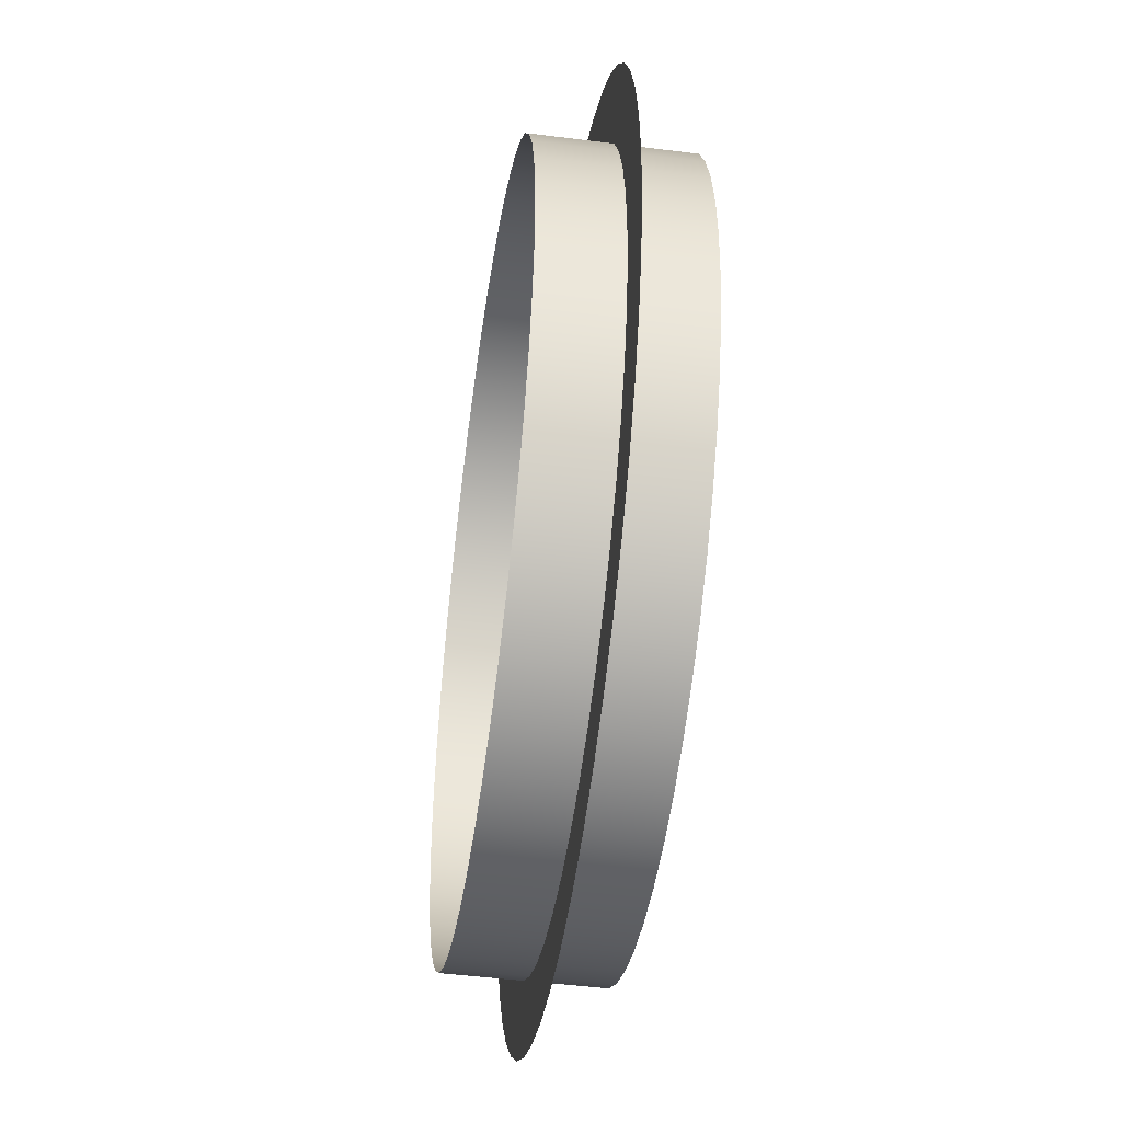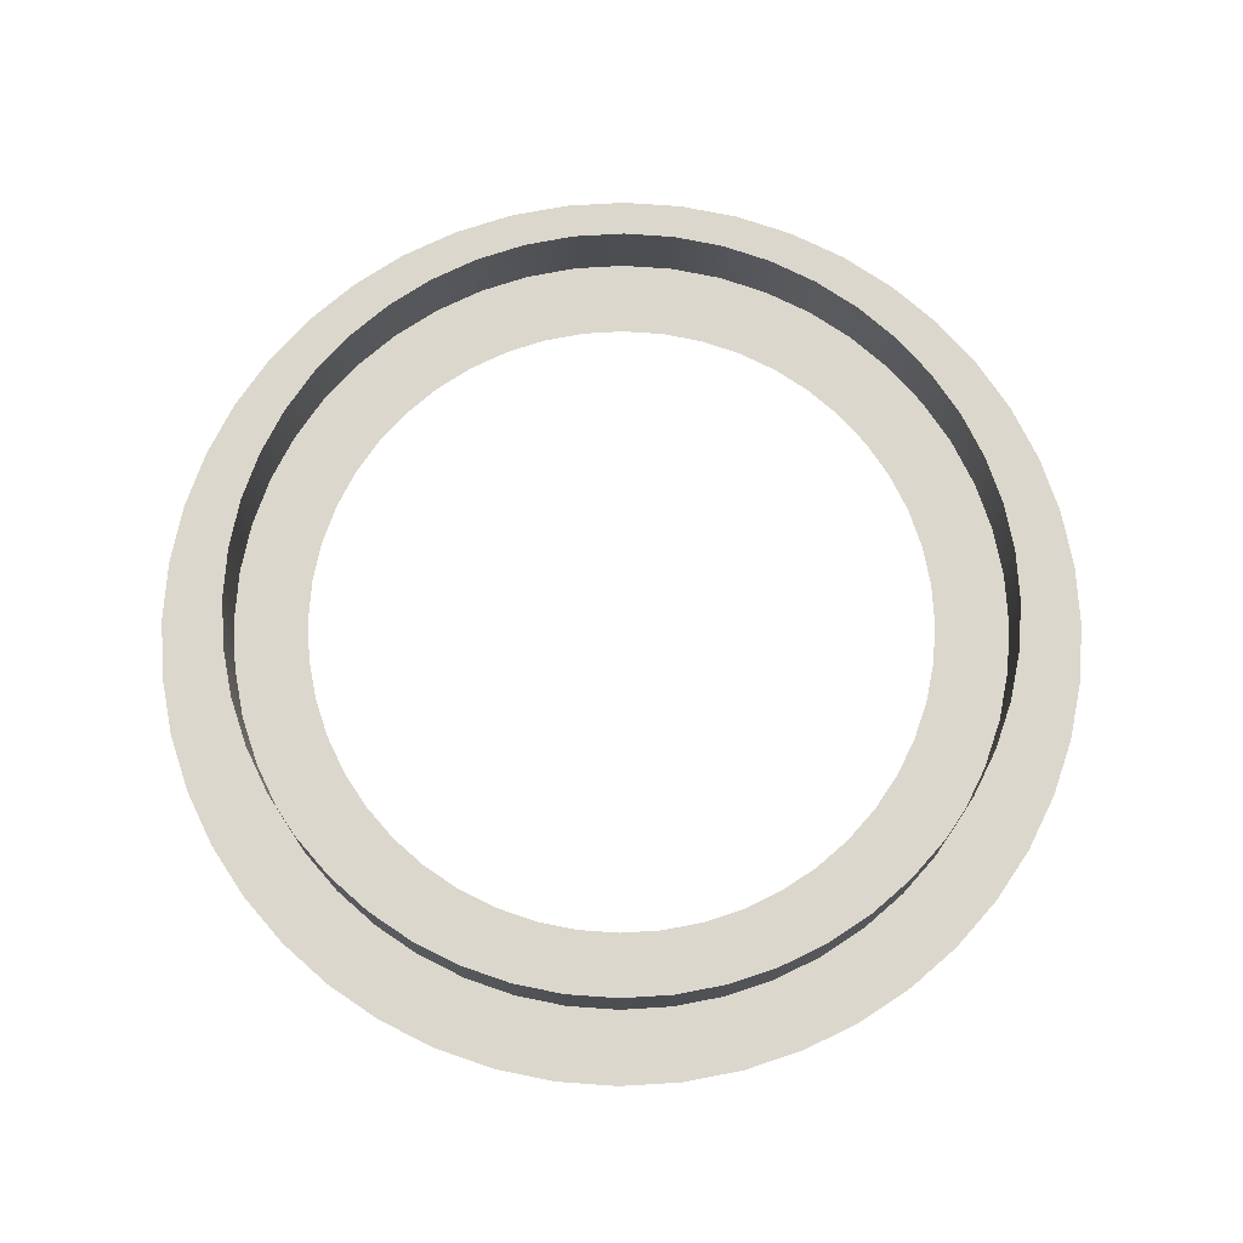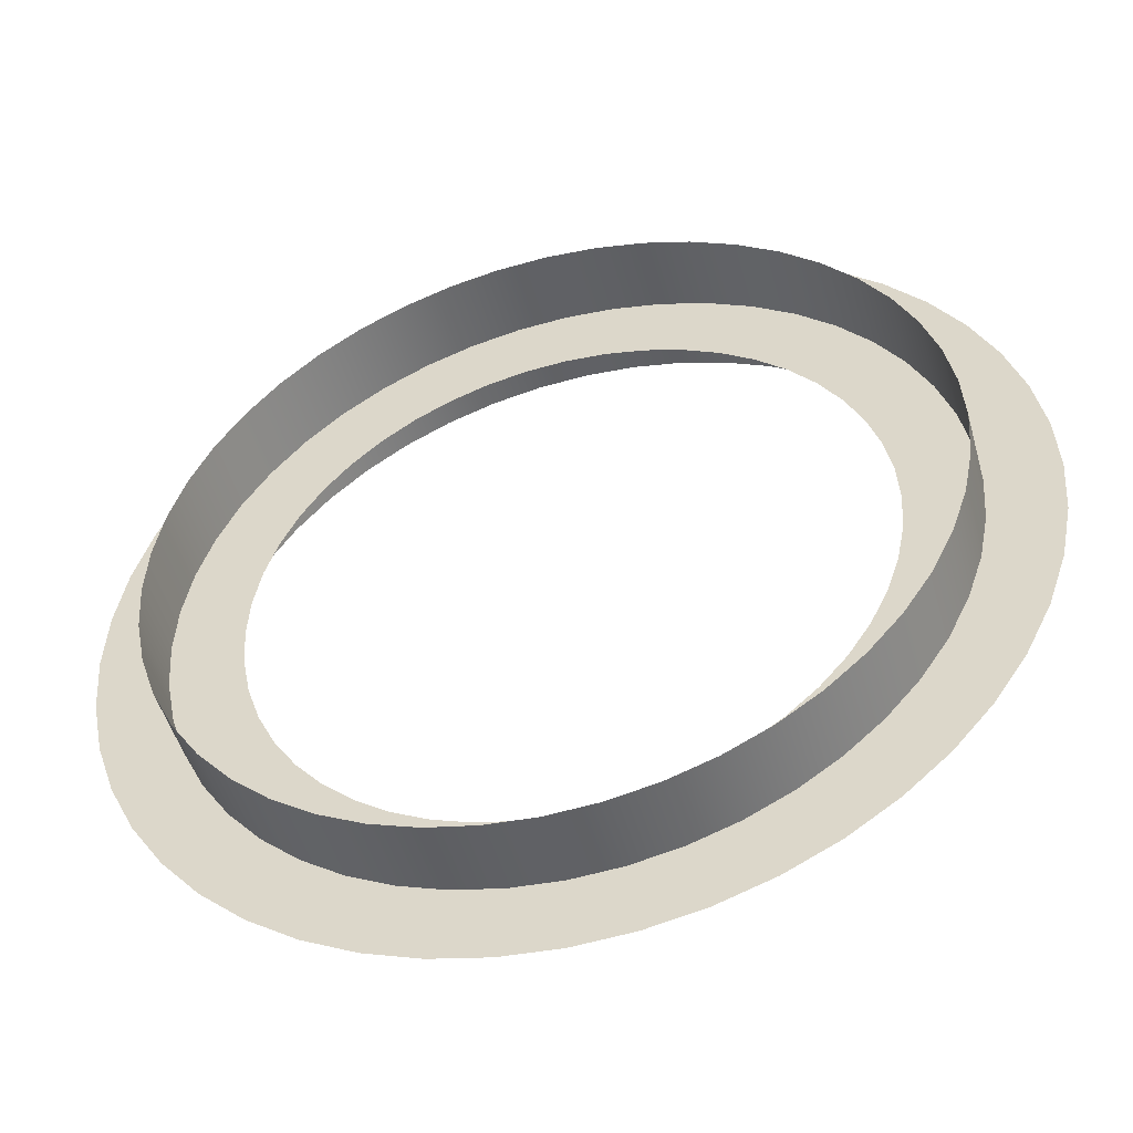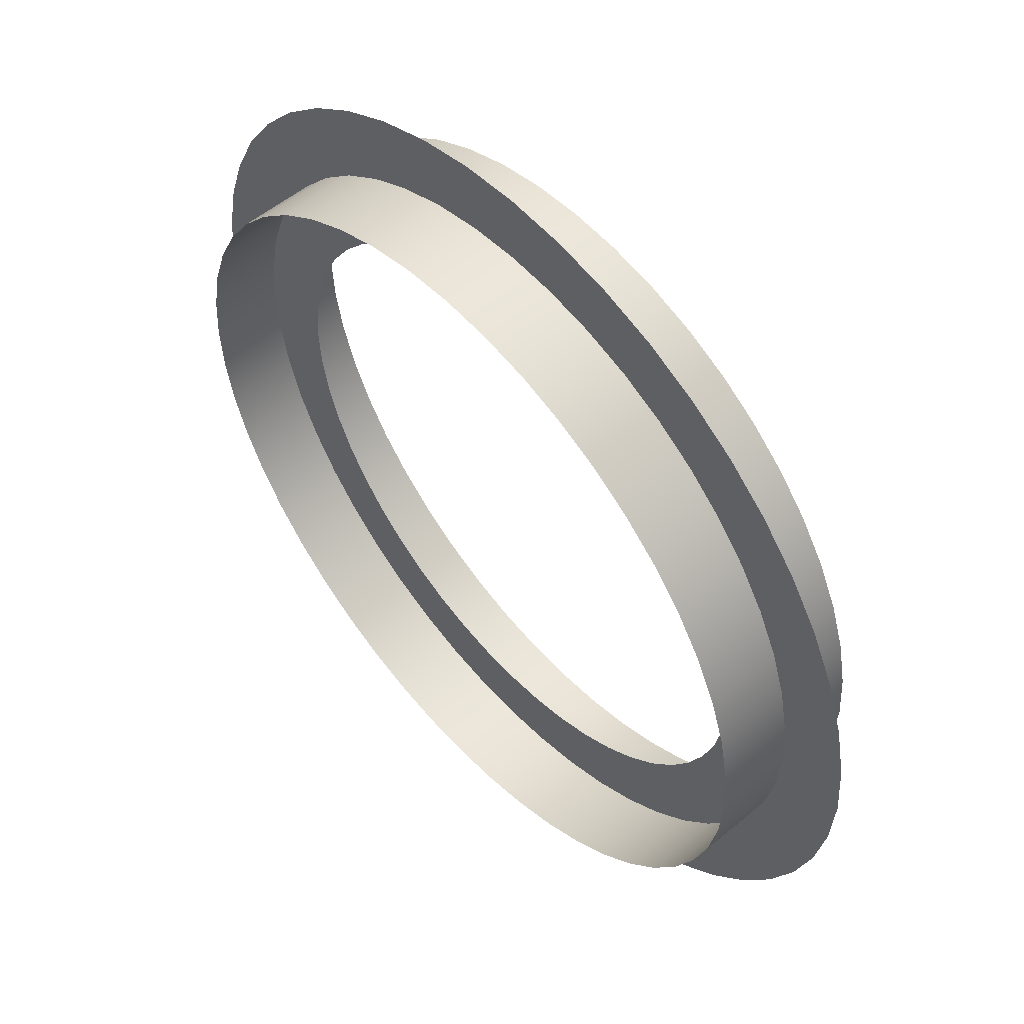
<metadata>
{"format":"obj","ext":"obj","renderer":"f3d","projection":"perspective","resolution":1024,"background":"white","views":[{"elev":-47.4,"azim":-98.2,"up":"+Y"},{"elev":73.4,"azim":-149.7,"up":"+Z"},{"elev":-48.7,"azim":-164.6,"up":"+Y"},{"elev":54.0,"azim":48.4,"up":"+Y"}]}
</metadata>
<code>
g VFX_Ring
v -0.2565 0.9572 -1.192e-07
v -0.2076 0.7747 -1.192e-07
v -0.3069 0.7409 -1.192e-07
v -0.3792 0.9155 -1.192e-07
v -0.3045 1.136 -1.192e-07
v -0.4502 1.087 -1.192e-07
v -0.401 0.6946 -1.192e-07
v -0.4955 0.8582 -1.192e-07
v -0.5882 1.019 -1.192e-07
v -0.7161 0.9333 -1.192e-07
v -0.6032 0.7861 -1.192e-07
v -0.4882 0.6362 -1.192e-07
v -0.5671 0.5671 -1.192e-07
v -0.7007 0.7007 -1.192e-07
v -0.8319 0.8319 -1.192e-07
v -0.9333 0.7161 -1.192e-07
v -0.7861 0.6032 -1.192e-07
v -0.6362 0.4882 -1.192e-07
v -0.6946 0.401 -1.192e-07
v -0.8582 0.4955 -1.192e-07
v -1.019 0.5882 -1.192e-07
v -1.087 0.4502 -1.192e-07
v -0.9155 0.3792 -1.192e-07
v -0.7409 0.3069 -1.192e-07
v -0.7747 0.2076 -1.192e-07
v -0.9572 0.2565 -1.192e-07
v -1.136 0.3045 -1.192e-07
v -1.166 0.1536 -1.192e-07
v -0.9824 0.1293 -1.192e-07
v -0.7951 0.1047 -1.192e-07
v -0.802 6.134e-09 -1.192e-07
v -0.9909 -2.561e-09 -1.192e-07
v -1.176 -1.535e-08 -1.192e-07
v -1.166 -0.1536 -1.192e-07
v -0.9824 -0.1293 -1.192e-07
v -0.7951 -0.1047 -1.192e-07
v -0.7747 -0.2076 -1.192e-07
v -0.9572 -0.2565 -1.192e-07
v -1.136 -0.3045 -1.192e-07
v -1.087 -0.4502 -1.192e-07
v -0.9155 -0.3792 -1.192e-07
v -0.7409 -0.3069 -1.192e-07
v -0.6946 -0.401 -1.192e-07
v -0.8582 -0.4955 -1.192e-07
v -1.019 -0.5882 -1.192e-07
v -0.9333 -0.7161 -1.192e-07
v -0.7861 -0.6032 -1.192e-07
v -0.6362 -0.4882 -1.192e-07
v -0.5671 -0.5671 -1.192e-07
v -0.7007 -0.7007 -1.192e-07
v -0.8319 -0.8319 -1.192e-07
v -0.7161 -0.9333 -1.192e-07
v -0.6032 -0.7861 -1.192e-07
v -0.4882 -0.6362 -1.192e-07
v -0.401 -0.6946 -1.192e-07
v -0.4955 -0.8582 -1.192e-07
v -0.5882 -1.019 -1.192e-07
v -0.4502 -1.087 -1.192e-07
v -0.3792 -0.9155 -1.192e-07
v -0.3069 -0.7409 -1.192e-07
v -0.2076 -0.7747 -1.192e-07
v -0.2565 -0.9572 -1.192e-07
v -0.3045 -1.136 -1.192e-07
v -0.1536 -1.166 -1.192e-07
v -0.1293 -0.9824 -1.192e-07
v -0.1047 -0.7951 -1.192e-07
v 0 -0.802 -1.192e-07
v -5.96e-08 -0.9909 -1.192e-07
v -1.192e-07 -1.176 -1.192e-07
v 0.1536 -1.166 -1.192e-07
v 0.1293 -0.9824 -1.192e-07
v 0.1047 -0.7951 -1.192e-07
v 0.2076 -0.7747 -1.192e-07
v 0.2565 -0.9572 -1.192e-07
v 0.3045 -1.136 -1.192e-07
v 0.4502 -1.087 -1.192e-07
v 0.3792 -0.9155 -1.192e-07
v 0.3069 -0.7409 -1.192e-07
v 0.401 -0.6946 -1.192e-07
v 0.4955 -0.8582 -1.192e-07
v 0.5882 -1.019 -1.192e-07
v 0.7161 -0.9333 -1.192e-07
v 0.6032 -0.7861 -1.192e-07
v 0.4882 -0.6362 -1.192e-07
v 0.5671 -0.5671 -1.192e-07
v 0.7007 -0.7007 -1.192e-07
v 0.8319 -0.8319 -1.192e-07
v 0.9333 -0.7161 -1.192e-07
v 0.7861 -0.6032 -1.192e-07
v 0.6362 -0.4882 -1.192e-07
v 0.6946 -0.401 -1.192e-07
v 0.8582 -0.4955 -1.192e-07
v 1.019 -0.5882 -1.192e-07
v 1.087 -0.4502 -1.192e-07
v 0.9155 -0.3792 -1.192e-07
v 0.7409 -0.3069 -1.192e-07
v 0.7747 -0.2076 -1.192e-07
v 0.9572 -0.2565 -1.192e-07
v 1.136 -0.3045 -1.192e-07
v 1.166 -0.1536 -1.192e-07
v 0.9824 -0.1293 -1.192e-07
v 0.7951 -0.1047 -1.192e-07
v 0.802 -1.085e-07 -1.192e-07
v 0.9909 -1.465e-07 -1.192e-07
v 1.176 -1.815e-07 -1.192e-07
v 1.166 0.1536 -1.192e-07
v 0.9824 0.1293 -1.192e-07
v 0.7951 0.1047 -1.192e-07
v 0.7747 0.2076 -1.192e-07
v 0.9572 0.2565 -1.192e-07
v 1.136 0.3045 -1.192e-07
v 1.087 0.4502 -1.192e-07
v 0.9155 0.3792 -1.192e-07
v 0.7409 0.3069 -1.192e-07
v 0.6946 0.401 -1.192e-07
v 0.8582 0.4955 -1.192e-07
v 1.019 0.5882 -1.192e-07
v 0.9333 0.7161 -1.192e-07
v 0.7861 0.6032 -1.192e-07
v 0.6362 0.4882 -1.192e-07
v 0.5671 0.5671 -1.192e-07
v 0.7007 0.7007 -1.192e-07
v 0.8319 0.8319 -1.192e-07
v 0.7161 0.9333 -1.192e-07
v 0.6032 0.7861 -1.192e-07
v 0.4882 0.6362 -1.192e-07
v 0.401 0.6946 -1.192e-07
v 0.4955 0.8582 -1.192e-07
v 0.5882 1.019 -1.192e-07
v 0.4502 1.087 -1.192e-07
v 0.3792 0.9155 -1.192e-07
v 0.3069 0.7409 -1.192e-07
v 0.2076 0.7747 -1.192e-07
v 0.2565 0.9572 -1.192e-07
v 0.3045 1.136 -1.192e-07
v 0.1536 1.166 -1.192e-07
v 0.1293 0.9824 -1.192e-07
v 0.1047 0.7951 -1.192e-07
v 5.96e-08 0.802 -1.192e-07
v 5.96e-08 0.9909 -1.192e-07
v 0 1.176 -1.192e-07
v -0.1536 1.166 -1.192e-07
v -0.1293 0.9824 -1.192e-07
v -0.1047 0.7951 -1.192e-07
v -0.2076 0.7747 -1.192e-07
v -0.2565 0.9572 -1.192e-07
v -0.3045 1.136 -1.192e-07
v -0.2566 0.9577 -1.192e-07
v -0.2566 0.9577 0.1986
v -0.3794 0.916 0.1986
v -0.3794 0.916 -1.192e-07
v -0.2566 0.9577 -0.1986
v -0.3794 0.916 -0.1986
v -0.4957 0.8586 0.1986
v -0.4957 0.8586 -1.192e-07
v -0.4957 0.8586 -0.1986
v -0.6036 0.7866 -0.1986
v -0.6036 0.7866 -1.192e-07
v -0.6036 0.7866 0.1986
v -0.7011 0.7011 0.1986
v -0.7011 0.7011 -1.192e-07
v -0.7011 0.7011 -0.1986
v -0.7866 0.6036 -0.1986
v -0.7866 0.6036 -1.192e-07
v -0.7866 0.6036 0.1986
v -0.8586 0.4957 0.1986
v -0.8586 0.4957 -1.192e-07
v -0.8586 0.4957 -0.1986
v -0.916 0.3794 -0.1986
v -0.916 0.3794 -1.192e-07
v -0.916 0.3794 0.1986
v -0.9577 0.2566 0.1986
v -0.9577 0.2566 -1.192e-07
v -0.9577 0.2566 -0.1986
v -0.983 0.1294 -0.1986
v -0.983 0.1294 -1.192e-07
v -0.983 0.1294 0.1986
v -0.9915 0 0.1986
v -0.9915 -4.657e-09 -1.192e-07
v -0.9915 0 -0.1986
v -0.983 -0.1294 -0.1986
v -0.983 -0.1294 -1.192e-07
v -0.983 -0.1294 0.1986
v -0.9577 -0.2566 0.1986
v -0.9577 -0.2566 -1.192e-07
v -0.9577 -0.2566 -0.1986
v -0.916 -0.3794 -0.1986
v -0.916 -0.3794 -1.192e-07
v -0.916 -0.3794 0.1986
v -0.8586 -0.4957 0.1986
v -0.8586 -0.4957 -1.192e-07
v -0.8586 -0.4957 -0.1986
v -0.7866 -0.6036 -0.1986
v -0.7866 -0.6036 -1.192e-07
v -0.7866 -0.6036 0.1986
v -0.7011 -0.7011 0.1986
v -0.7011 -0.7011 -1.192e-07
v -0.7011 -0.7011 -0.1986
v -0.6036 -0.7866 -0.1986
v -0.6036 -0.7866 -1.192e-07
v -0.6036 -0.7866 0.1986
v -0.4957 -0.8586 0.1986
v -0.4957 -0.8586 -1.192e-07
v -0.4957 -0.8586 -0.1986
v -0.3794 -0.916 -0.1986
v -0.3794 -0.916 -1.192e-07
v -0.3794 -0.916 0.1986
v -0.2566 -0.9577 0.1986
v -0.2566 -0.9577 -1.192e-07
v -0.2566 -0.9577 -0.1986
v -0.1294 -0.983 -0.1986
v -0.1294 -0.983 -1.192e-07
v -0.1294 -0.983 0.1986
v -5.96e-08 -0.9915 0.1986
v -5.96e-08 -0.9915 -1.192e-07
v -5.96e-08 -0.9915 -0.1986
v 0.1294 -0.983 -0.1986
v 0.1294 -0.983 -1.192e-07
v 0.1294 -0.983 0.1986
v 0.2566 -0.9577 0.1986
v 0.2566 -0.9577 -1.192e-07
v 0.2566 -0.9577 -0.1986
v 0.3794 -0.916 -0.1986
v 0.3794 -0.916 -1.192e-07
v 0.3794 -0.916 0.1986
v 0.4957 -0.8586 0.1986
v 0.4957 -0.8586 -1.192e-07
v 0.4957 -0.8586 -0.1986
v 0.6036 -0.7866 -0.1986
v 0.6036 -0.7866 -1.192e-07
v 0.6036 -0.7866 0.1986
v 0.7011 -0.7011 0.1986
v 0.7011 -0.7011 -1.192e-07
v 0.7011 -0.7011 -0.1986
v 0.7866 -0.6036 -0.1986
v 0.7866 -0.6036 -1.192e-07
v 0.7866 -0.6036 0.1986
v 0.8586 -0.4957 0.1986
v 0.8586 -0.4957 -1.192e-07
v 0.8586 -0.4957 -0.1986
v 0.916 -0.3794 -0.1986
v 0.916 -0.3794 -1.192e-07
v 0.916 -0.3794 0.1986
v 0.9577 -0.2566 0.1986
v 0.9577 -0.2566 -1.192e-07
v 0.9577 -0.2566 -0.1986
v 0.983 -0.1294 -0.1986
v 0.983 -0.1294 -1.192e-07
v 0.983 -0.1294 0.1986
v 0.9915 -1.49e-07 0.1986
v 0.9915 -1.453e-07 -1.192e-07
v 0.9915 -1.49e-07 -0.1986
v 0.983 0.1294 -0.1986
v 0.983 0.1294 -1.192e-07
v 0.983 0.1294 0.1986
v 0.9577 0.2566 0.1986
v 0.9577 0.2566 -1.192e-07
v 0.9577 0.2566 -0.1986
v 0.916 0.3794 -0.1986
v 0.916 0.3794 -1.192e-07
v 0.916 0.3794 0.1986
v 0.8586 0.4957 0.1986
v 0.8586 0.4957 -1.192e-07
v 0.8586 0.4957 -0.1986
v 0.7866 0.6036 -0.1986
v 0.7866 0.6036 -1.192e-07
v 0.7866 0.6036 0.1986
v 0.7011 0.7011 0.1986
v 0.7011 0.7011 -1.192e-07
v 0.7011 0.7011 -0.1986
v 0.6036 0.7866 -0.1986
v 0.6036 0.7866 -1.192e-07
v 0.6036 0.7866 0.1986
v 0.4957 0.8586 0.1986
v 0.4957 0.8586 -1.192e-07
v 0.4957 0.8586 -0.1986
v 0.3794 0.916 -0.1986
v 0.3794 0.916 -1.192e-07
v 0.3794 0.916 0.1986
v 0.2566 0.9577 0.1986
v 0.2566 0.9577 -1.192e-07
v 0.2566 0.9577 -0.1986
v 0.1294 0.983 -0.1986
v 0.1294 0.983 -1.192e-07
v 0.1294 0.983 0.1986
v 0 0.9915 0.1986
v 0 0.9915 -1.192e-07
v 0 0.9915 -0.1986
v -0.1294 0.983 -0.1986
v -0.1294 0.983 -1.192e-07
v -0.1294 0.983 0.1986
v -0.2566 0.9577 0.1986
v -0.2566 0.9577 -1.192e-07
v -0.2566 0.9577 -0.1986
g VFX_Ring_0
f 3 2 1
f 4 3 1
f 4 1 5
f 6 4 5
f 7 3 4
f 8 4 6
f 8 7 4
f 9 8 6
f 9 10 8
f 8 11 7
f 10 11 8
f 11 12 7
f 13 12 11
f 14 11 10
f 14 13 11
f 15 14 10
f 15 16 14
f 14 17 13
f 16 17 14
f 17 18 13
f 19 18 17
f 20 17 16
f 20 19 17
f 21 20 16
f 21 22 20
f 20 23 19
f 22 23 20
f 23 24 19
f 25 24 23
f 26 23 22
f 26 25 23
f 27 26 22
f 27 28 26
f 26 29 25
f 28 29 26
f 29 30 25
f 31 30 29
f 32 29 28
f 32 31 29
f 33 32 28
f 33 34 32
f 32 35 31
f 34 35 32
f 35 36 31
f 37 36 35
f 38 35 34
f 38 37 35
f 39 38 34
f 39 40 38
f 38 41 37
f 40 41 38
f 41 42 37
f 43 42 41
f 44 41 40
f 44 43 41
f 45 44 40
f 45 46 44
f 44 47 43
f 46 47 44
f 47 48 43
f 49 48 47
f 50 47 46
f 50 49 47
f 51 50 46
f 51 52 50
f 50 53 49
f 52 53 50
f 53 54 49
f 55 54 53
f 56 53 52
f 56 55 53
f 57 56 52
f 57 58 56
f 56 59 55
f 58 59 56
f 59 60 55
f 61 60 59
f 62 59 58
f 62 61 59
f 63 62 58
f 63 64 62
f 62 65 61
f 64 65 62
f 65 66 61
f 67 66 65
f 68 65 64
f 68 67 65
f 69 68 64
f 69 70 68
f 68 71 67
f 70 71 68
f 71 72 67
f 73 72 71
f 74 71 70
f 74 73 71
f 75 74 70
f 75 76 74
f 74 77 73
f 76 77 74
f 77 78 73
f 79 78 77
f 80 77 76
f 80 79 77
f 81 80 76
f 81 82 80
f 80 83 79
f 82 83 80
f 83 84 79
f 85 84 83
f 86 83 82
f 86 85 83
f 87 86 82
f 87 88 86
f 86 89 85
f 88 89 86
f 89 90 85
f 91 90 89
f 92 89 88
f 92 91 89
f 93 92 88
f 93 94 92
f 92 95 91
f 94 95 92
f 95 96 91
f 97 96 95
f 98 95 94
f 98 97 95
f 99 98 94
f 99 100 98
f 98 101 97
f 100 101 98
f 101 102 97
f 103 102 101
f 104 101 100
f 104 103 101
f 105 104 100
f 105 106 104
f 104 107 103
f 106 107 104
f 107 108 103
f 109 108 107
f 110 107 106
f 110 109 107
f 111 110 106
f 111 112 110
f 110 113 109
f 112 113 110
f 113 114 109
f 115 114 113
f 116 113 112
f 116 115 113
f 117 116 112
f 117 118 116
f 116 119 115
f 118 119 116
f 119 120 115
f 121 120 119
f 122 119 118
f 122 121 119
f 123 122 118
f 123 124 122
f 122 125 121
f 124 125 122
f 125 126 121
f 127 126 125
f 128 125 124
f 128 127 125
f 129 128 124
f 129 130 128
f 128 131 127
f 130 131 128
f 131 132 127
f 133 132 131
f 134 131 130
f 134 133 131
f 135 134 130
f 135 136 134
f 134 137 133
f 136 137 134
f 137 138 133
f 139 138 137
f 140 137 136
f 140 139 137
f 141 140 136
f 141 142 140
f 140 143 139
f 142 143 140
f 143 144 139
f 145 144 143
f 146 145 143
f 146 143 142
f 147 146 142
f 150 149 148
f 151 150 148
f 151 148 152
f 153 151 152
f 154 150 151
f 155 151 153
f 155 154 151
f 156 155 153
f 156 157 155
f 155 158 154
f 157 158 155
f 158 159 154
f 160 159 158
f 161 158 157
f 161 160 158
f 162 161 157
f 162 163 161
f 161 164 160
f 163 164 161
f 164 165 160
f 166 165 164
f 167 164 163
f 167 166 164
f 168 167 163
f 168 169 167
f 167 170 166
f 169 170 167
f 170 171 166
f 172 171 170
f 173 170 169
f 173 172 170
f 174 173 169
f 174 175 173
f 173 176 172
f 175 176 173
f 176 177 172
f 178 177 176
f 179 176 175
f 179 178 176
f 180 179 175
f 180 181 179
f 179 182 178
f 181 182 179
f 182 183 178
f 184 183 182
f 185 182 181
f 185 184 182
f 186 185 181
f 186 187 185
f 185 188 184
f 187 188 185
f 188 189 184
f 190 189 188
f 191 188 187
f 191 190 188
f 192 191 187
f 192 193 191
f 191 194 190
f 193 194 191
f 194 195 190
f 196 195 194
f 197 194 193
f 197 196 194
f 198 197 193
f 198 199 197
f 197 200 196
f 199 200 197
f 200 201 196
f 202 201 200
f 203 200 199
f 203 202 200
f 204 203 199
f 204 205 203
f 203 206 202
f 205 206 203
f 206 207 202
f 208 207 206
f 209 206 205
f 209 208 206
f 210 209 205
f 210 211 209
f 209 212 208
f 211 212 209
f 212 213 208
f 214 213 212
f 215 212 211
f 215 214 212
f 216 215 211
f 216 217 215
f 215 218 214
f 217 218 215
f 218 219 214
f 220 219 218
f 221 218 217
f 221 220 218
f 222 221 217
f 222 223 221
f 221 224 220
f 223 224 221
f 224 225 220
f 226 225 224
f 227 224 223
f 227 226 224
f 228 227 223
f 228 229 227
f 227 230 226
f 229 230 227
f 230 231 226
f 232 231 230
f 233 230 229
f 233 232 230
f 234 233 229
f 234 235 233
f 233 236 232
f 235 236 233
f 236 237 232
f 238 237 236
f 239 236 235
f 239 238 236
f 240 239 235
f 240 241 239
f 239 242 238
f 241 242 239
f 242 243 238
f 244 243 242
f 245 242 241
f 245 244 242
f 246 245 241
f 246 247 245
f 245 248 244
f 247 248 245
f 248 249 244
f 250 249 248
f 251 248 247
f 251 250 248
f 252 251 247
f 252 253 251
f 251 254 250
f 253 254 251
f 254 255 250
f 256 255 254
f 257 254 253
f 257 256 254
f 258 257 253
f 258 259 257
f 257 260 256
f 259 260 257
f 260 261 256
f 262 261 260
f 263 260 259
f 263 262 260
f 264 263 259
f 264 265 263
f 263 266 262
f 265 266 263
f 266 267 262
f 268 267 266
f 269 266 265
f 269 268 266
f 270 269 265
f 270 271 269
f 269 272 268
f 271 272 269
f 272 273 268
f 274 273 272
f 275 272 271
f 275 274 272
f 276 275 271
f 276 277 275
f 275 278 274
f 277 278 275
f 278 279 274
f 280 279 278
f 281 278 277
f 281 280 278
f 282 281 277
f 282 283 281
f 281 284 280
f 283 284 281
f 284 285 280
f 286 285 284
f 287 284 283
f 287 286 284
f 288 287 283
f 288 289 287
f 287 290 286
f 289 290 287
f 290 291 286
f 292 291 290
f 293 292 290
f 293 290 289
f 294 293 289

</code>
